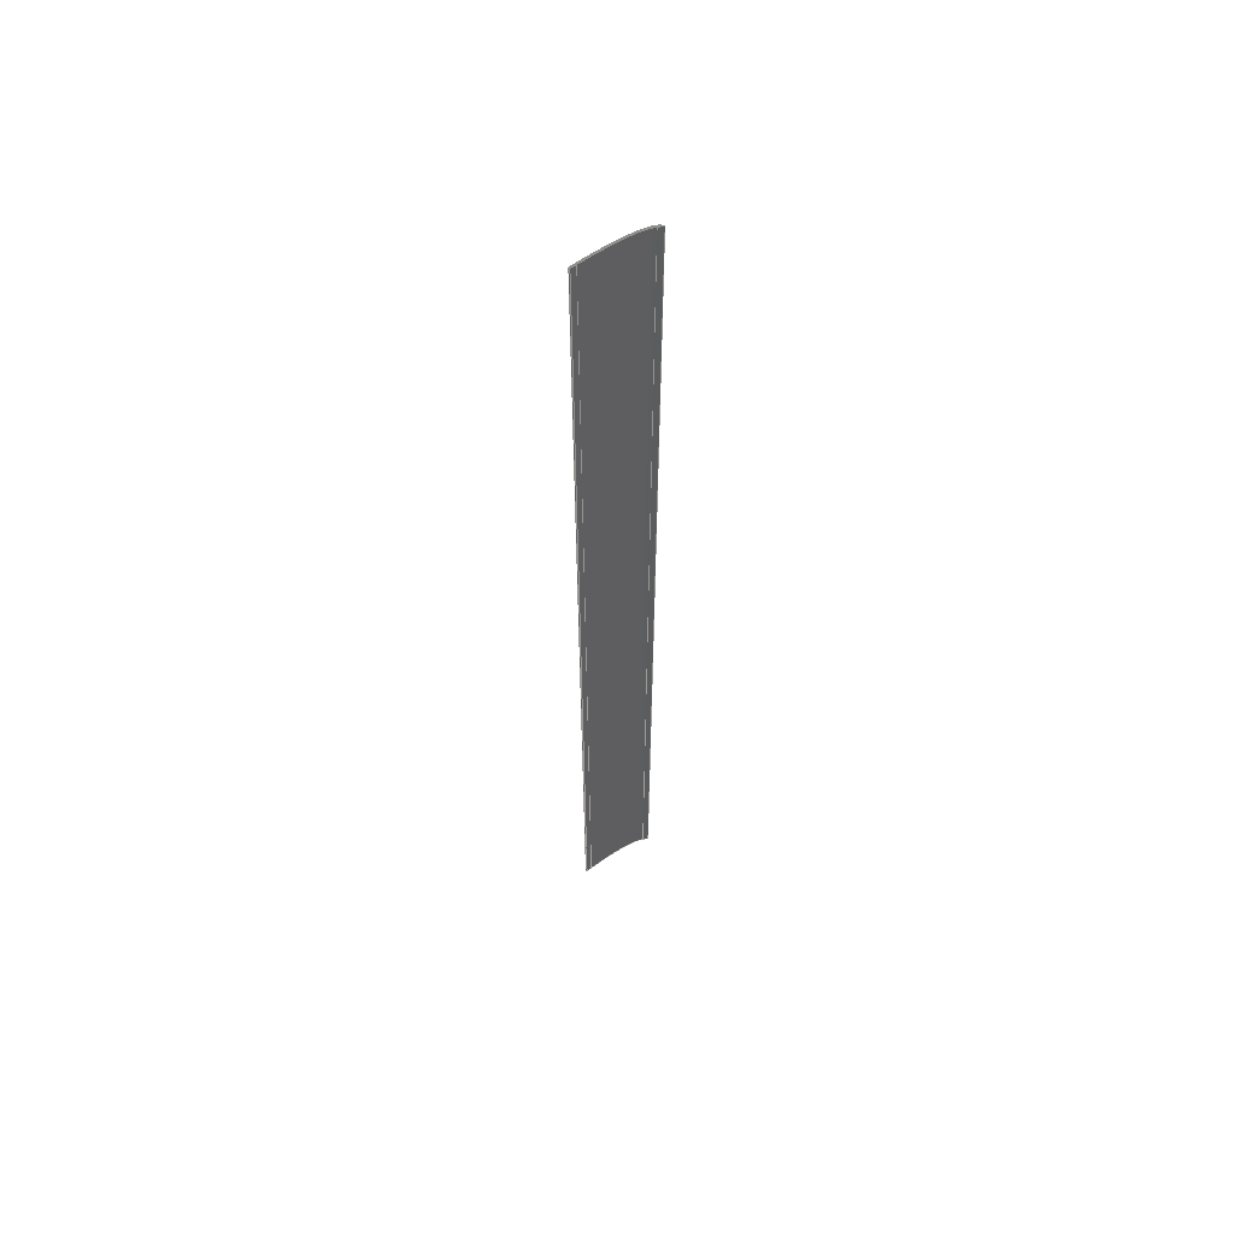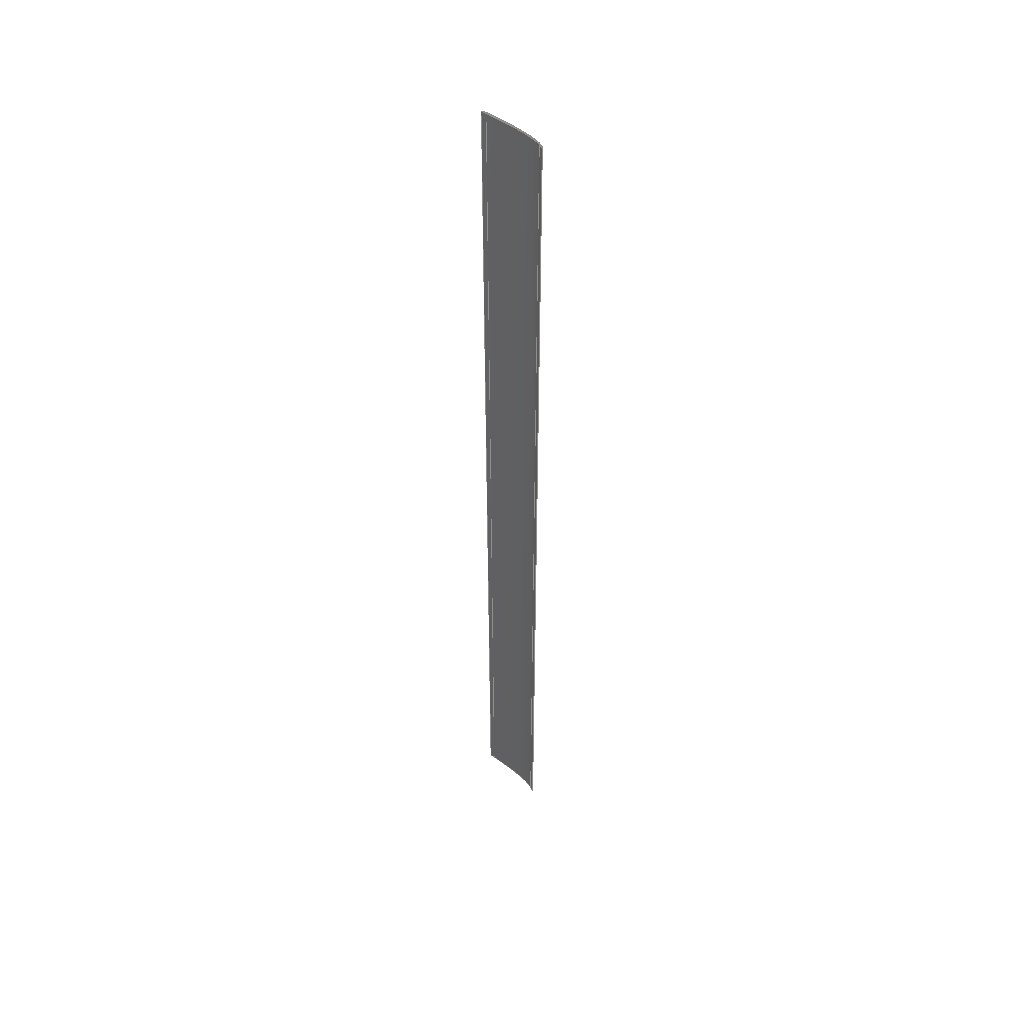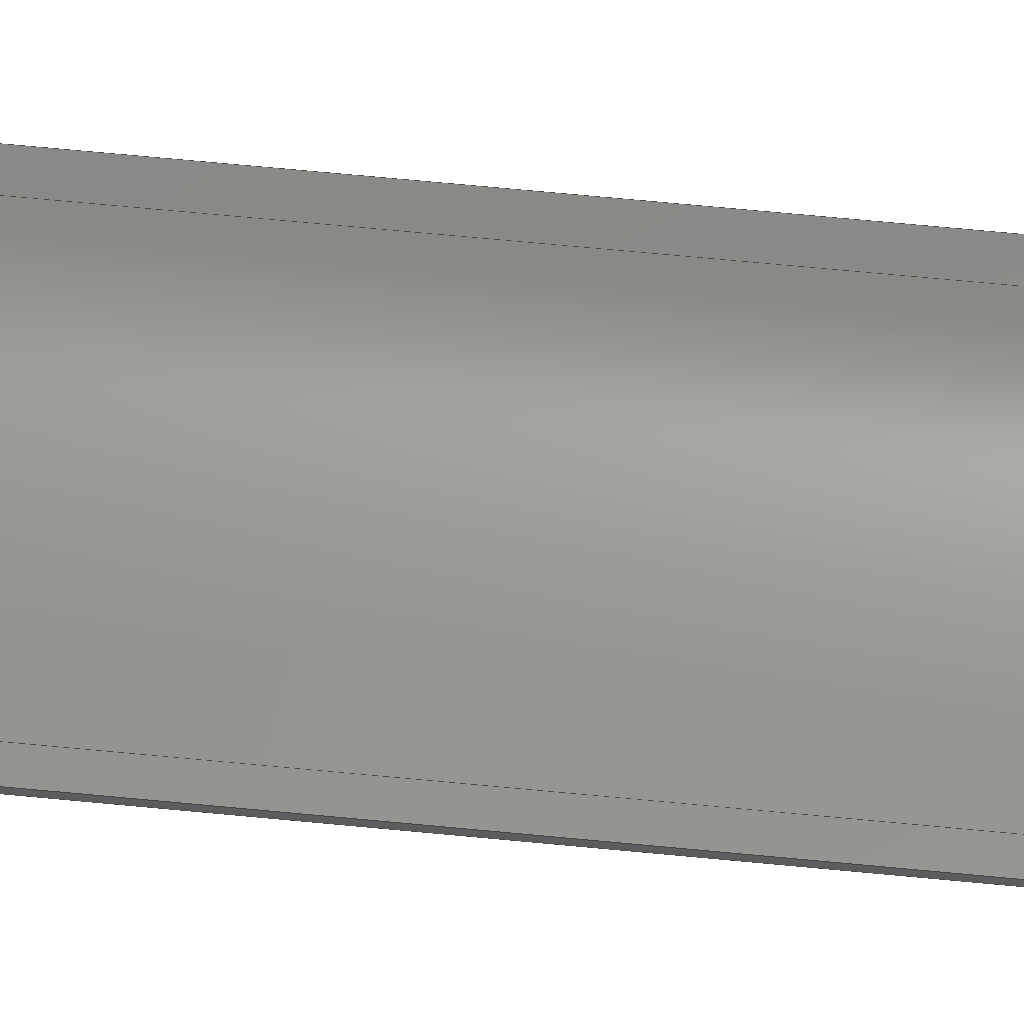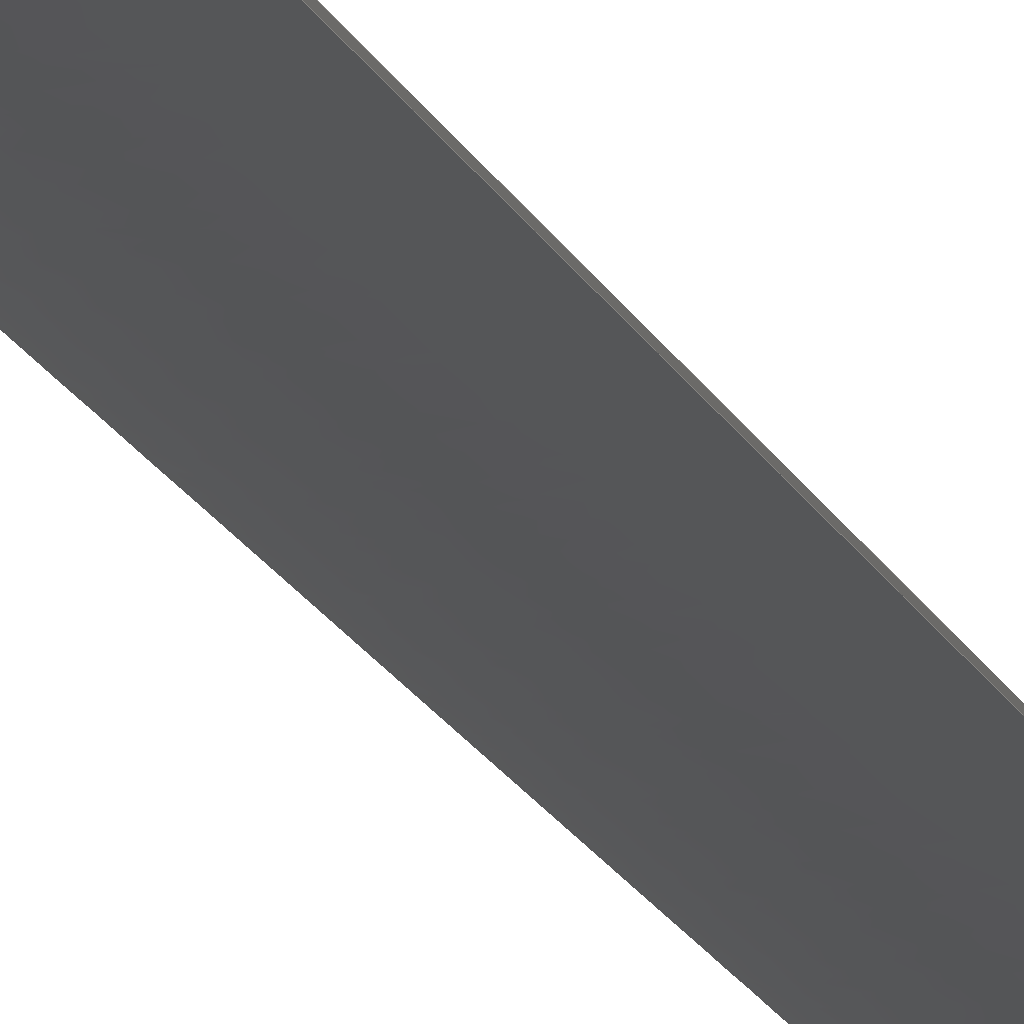
<metadata>
{"format":"step","ext":"stp","renderer":"f3d","projection":"perspective","resolution":1024,"background":"white","views":[{"elev":58.4,"azim":140.8,"up":"+Z"},{"elev":47.4,"azim":-142.4,"up":"+Z"},{"elev":55.7,"azim":96.2,"up":"+Y"},{"elev":-15.2,"azim":15.7,"up":"+Y"}]}
</metadata>
<code>
ISO-10303-21;
DATA;
#1=PRODUCT('W52_Skin_Front_Bottom_Balsa_2mm','','',(#2)) ;
#2=PRODUCT_CONTEXT(' ',#3,'mechanical') ;
#3=APPLICATION_CONTEXT('managed model based 3d engineering') ;
#4=PRODUCT_DEFINITION('',' ',#256,#5) ;
#5=PRODUCT_DEFINITION_CONTEXT('part definition',#3,' ') ;
#6=PRODUCT_DEFINITION_SHAPE(' ',' ',#4) ;
#7=MECHANICAL_DESIGN_GEOMETRIC_PRESENTATION_REPRESENTATION(' ',(#102),#263) ;
#8=PRODUCT_CATEGORY('part','specification') ;
#9=SHAPE_REPRESENTATION(' ',(#146),#263) ;
#10=CARTESIAN_POINT(' ',(0,0,0)) ;
#11=CARTESIAN_POINT('Control Point',(99.84,-8.623,0)) ;
#12=CARTESIAN_POINT('Control Point',(91.16,-8.42,0)) ;
#13=CARTESIAN_POINT('Control Point',(82.52,-8.136,0)) ;
#14=CARTESIAN_POINT('Control Point',(73.89,-7.75,0)) ;
#15=CARTESIAN_POINT('Control Point',(58.41,-6.819,0)) ;
#16=CARTESIAN_POINT('Control Point',(42.98,-5.211,0)) ;
#17=CARTESIAN_POINT('Control Point',(36.5,-4.361,0)) ;
#18=CARTESIAN_POINT('Control Point',(26.96,-2.834,0)) ;
#19=CARTESIAN_POINT('Control Point',(17.63,-0.389,0)) ;
#20=CARTESIAN_POINT('Control Point',(14.96,0.4236,0)) ;
#21=CARTESIAN_POINT('Control Point',(11.78,1.541,0)) ;
#22=CARTESIAN_POINT('Control Point',(8.755,2.996,0)) ;
#23=CARTESIAN_POINT('Control Point',(8.321,3.215,0)) ;
#24=CARTESIAN_POINT('Control Point',(7.894,3.441,0)) ;
#25=CARTESIAN_POINT('Control Point',(7.472,3.676,0)) ;
#26=CARTESIAN_POINT('Line Origine',(99.84,-8.623,697)) ;
#27=CARTESIAN_POINT('Vertex',(99.84,-8.623,0)) ;
#28=CARTESIAN_POINT('Vertex',(99.84,-8.623,1394)) ;
#29=CARTESIAN_POINT('Control Point',(99.84,-8.623,0)) ;
#30=CARTESIAN_POINT('Control Point',(91.16,-8.42,0)) ;
#31=CARTESIAN_POINT('Control Point',(82.52,-8.136,0)) ;
#32=CARTESIAN_POINT('Control Point',(73.89,-7.75,0)) ;
#33=CARTESIAN_POINT('Control Point',(58.41,-6.819,0)) ;
#34=CARTESIAN_POINT('Control Point',(42.98,-5.211,0)) ;
#35=CARTESIAN_POINT('Control Point',(36.5,-4.361,0)) ;
#36=CARTESIAN_POINT('Control Point',(26.96,-2.834,0)) ;
#37=CARTESIAN_POINT('Control Point',(17.63,-0.389,0)) ;
#38=CARTESIAN_POINT('Control Point',(14.96,0.4236,0)) ;
#39=CARTESIAN_POINT('Control Point',(11.78,1.541,0)) ;
#40=CARTESIAN_POINT('Control Point',(8.755,2.996,0)) ;
#41=CARTESIAN_POINT('Control Point',(8.321,3.215,0)) ;
#42=CARTESIAN_POINT('Control Point',(7.894,3.441,0)) ;
#43=CARTESIAN_POINT('Control Point',(7.472,3.676,0)) ;
#44=CARTESIAN_POINT('Vertex',(7.472,3.676,0)) ;
#45=CARTESIAN_POINT('Line Origine',(7.472,3.676,697)) ;
#46=CARTESIAN_POINT('Vertex',(7.472,3.676,1394)) ;
#47=CARTESIAN_POINT('Control Point',(99.84,-8.623,1394)) ;
#48=CARTESIAN_POINT('Control Point',(91.16,-8.42,1394)) ;
#49=CARTESIAN_POINT('Control Point',(82.52,-8.136,1394)) ;
#50=CARTESIAN_POINT('Control Point',(73.89,-7.75,1394)) ;
#51=CARTESIAN_POINT('Control Point',(58.41,-6.819,1394)) ;
#52=CARTESIAN_POINT('Control Point',(42.98,-5.211,1394)) ;
#53=CARTESIAN_POINT('Control Point',(36.5,-4.361,1394)) ;
#54=CARTESIAN_POINT('Control Point',(26.96,-2.834,1394)) ;
#55=CARTESIAN_POINT('Control Point',(17.63,-0.389,1394)) ;
#56=CARTESIAN_POINT('Control Point',(14.96,0.4236,1394)) ;
#57=CARTESIAN_POINT('Control Point',(11.78,1.541,1394)) ;
#58=CARTESIAN_POINT('Control Point',(8.755,2.996,1394)) ;
#59=CARTESIAN_POINT('Control Point',(8.321,3.215,1394)) ;
#60=CARTESIAN_POINT('Control Point',(7.894,3.441,1394)) ;
#61=CARTESIAN_POINT('Control Point',(7.472,3.676,1394)) ;
#62=CARTESIAN_POINT('Axis2P3D Location',(7.472,3.676,0)) ;
#63=CARTESIAN_POINT('Line Origine',(3.972,5.627,0)) ;
#64=CARTESIAN_POINT('Vertex',(0.4715,7.578,0)) ;
#65=CARTESIAN_POINT('Line Origine',(0.4715,7.578,697)) ;
#66=CARTESIAN_POINT('Vertex',(0.4715,7.578,1394)) ;
#67=CARTESIAN_POINT('Line Origine',(3.972,5.627,1394)) ;
#68=CARTESIAN_POINT('Control Point',(0.4715,7.578,0)) ;
#69=CARTESIAN_POINT('Control Point',(3.256,1.106,0)) ;
#70=CARTESIAN_POINT('Control Point',(16.15,-4.275,0)) ;
#71=CARTESIAN_POINT('Control Point',(36.71,-8.001,0)) ;
#72=CARTESIAN_POINT('Control Point',(66.81,-10.09,0)) ;
#73=CARTESIAN_POINT('Control Point',(107.8,-10.78,0)) ;
#74=CARTESIAN_POINT('Control Point',(0.4715,7.578,0)) ;
#75=CARTESIAN_POINT('Control Point',(3.256,1.106,0)) ;
#76=CARTESIAN_POINT('Control Point',(16.15,-4.275,0)) ;
#77=CARTESIAN_POINT('Control Point',(36.71,-8.001,0)) ;
#78=CARTESIAN_POINT('Control Point',(66.81,-10.09,0)) ;
#79=CARTESIAN_POINT('Control Point',(107.8,-10.78,0)) ;
#80=CARTESIAN_POINT('Vertex',(107.8,-10.78,0)) ;
#81=CARTESIAN_POINT('Line Origine',(107.8,-10.78,697)) ;
#82=CARTESIAN_POINT('Vertex',(107.8,-10.78,1394)) ;
#83=CARTESIAN_POINT('Control Point',(0.4715,7.578,1394)) ;
#84=CARTESIAN_POINT('Control Point',(3.256,1.106,1394)) ;
#85=CARTESIAN_POINT('Control Point',(16.15,-4.275,1394)) ;
#86=CARTESIAN_POINT('Control Point',(36.71,-8.001,1394)) ;
#87=CARTESIAN_POINT('Control Point',(66.81,-10.09,1394)) ;
#88=CARTESIAN_POINT('Control Point',(107.8,-10.78,1394)) ;
#89=CARTESIAN_POINT('Axis2P3D Location',(107.8,-8.784,0)) ;
#90=CARTESIAN_POINT('Line Origine',(107.8,-9.784,0)) ;
#91=CARTESIAN_POINT('Vertex',(107.8,-8.784,0)) ;
#92=CARTESIAN_POINT('Line Origine',(107.8,-8.784,697)) ;
#93=CARTESIAN_POINT('Vertex',(107.8,-8.784,1394)) ;
#94=CARTESIAN_POINT('Line Origine',(107.8,-9.784,1394)) ;
#95=CARTESIAN_POINT('Axis2P3D Location',(99.84,-8.623,0)) ;
#96=CARTESIAN_POINT('Line Origine',(103.8,-8.704,0)) ;
#97=CARTESIAN_POINT('Line Origine',(103.8,-8.704,1394)) ;
#98=CARTESIAN_POINT('Axis2P3D Location',(0,0,0)) ;
#99=CARTESIAN_POINT('Axis2P3D Location',(0,0,1394)) ;
#100=PRODUCT_RELATED_PRODUCT_CATEGORY('part',$,(#1)) ;
#101=UNCERTAINTY_MEASURE_WITH_UNIT(LENGTH_MEASURE(0.005),#260,'distance_accuracy_value','CONFUSED CURVE UNCERTAINTY') ;
#102=STYLED_ITEM(' ',(#103),#221) ;
#103=PRESENTATION_STYLE_ASSIGNMENT((#104)) ;
#104=SURFACE_STYLE_USAGE(.BOTH.,#105) ;
#105=SURFACE_SIDE_STYLE(' ',(#106)) ;
#106=SURFACE_STYLE_FILL_AREA(#107) ;
#107=FILL_AREA_STYLE(' ',(#108)) ;
#108=FILL_AREA_STYLE_COLOUR(' ',#247) ;
#109=VECTOR('Extrusion Surface Vector',#122,1) ;
#110=VECTOR('Line Direction',#123,1) ;
#111=VECTOR('Line Direction',#124,1) ;
#112=VECTOR('Line Direction',#127,1) ;
#113=VECTOR('Line Direction',#128,1) ;
#114=VECTOR('Line Direction',#129,1) ;
#115=VECTOR('Extrusion Surface Vector',#130,1) ;
#116=VECTOR('Line Direction',#131,1) ;
#117=VECTOR('Line Direction',#134,1) ;
#118=VECTOR('Line Direction',#135,1) ;
#119=VECTOR('Line Direction',#136,1) ;
#120=VECTOR('Line Direction',#139,1) ;
#121=VECTOR('Line Direction',#140,1) ;
#122=DIRECTION('Vector Direction',(0,0,1)) ;
#123=DIRECTION('Vector Direction',(0,0,1)) ;
#124=DIRECTION('Vector Direction',(0,0,1)) ;
#125=DIRECTION('Axis2P3D Direction',(0.4869,0.8735,-0)) ;
#126=DIRECTION('Axis2P3D XDirection',(-0.8735,0.4869,0)) ;
#127=DIRECTION('Vector Direction',(-0.8735,0.4869,0)) ;
#128=DIRECTION('Vector Direction',(0,0,1)) ;
#129=DIRECTION('Vector Direction',(-0.8735,0.4869,0)) ;
#130=DIRECTION('Vector Direction',(0,0,1)) ;
#131=DIRECTION('Vector Direction',(0,0,1)) ;
#132=DIRECTION('Axis2P3D Direction',(-0.9999,0.01693,0)) ;
#133=DIRECTION('Axis2P3D XDirection',(-0.01693,-0.9999,0)) ;
#134=DIRECTION('Vector Direction',(-0.01693,-0.9999,0)) ;
#135=DIRECTION('Vector Direction',(0,0,1)) ;
#136=DIRECTION('Vector Direction',(-0.01693,-0.9999,0)) ;
#137=DIRECTION('Axis2P3D Direction',(-0.02009,-0.9998,0)) ;
#138=DIRECTION('Axis2P3D XDirection',(0.9998,-0.02009,0)) ;
#139=DIRECTION('Vector Direction',(0.9998,-0.02009,0)) ;
#140=DIRECTION('Vector Direction',(0.9998,-0.02009,0)) ;
#141=DIRECTION('Axis2P3D Direction',(0,0,1)) ;
#142=DIRECTION('Axis2P3D XDirection',(1,0,0)) ;
#143=DIRECTION('Axis2P3D Direction',(0,0,1)) ;
#144=DIRECTION('Axis2P3D XDirection',(1,0,0)) ;
#145=SHAPE_REPRESENTATION_RELATIONSHIP(' ',' ',#9,#232) ;
#146=AXIS2_PLACEMENT_3D(' ',#10,$,$) ;
#147=AXIS2_PLACEMENT_3D('Plane Axis2P3D',#62,#125,#126) ;
#148=AXIS2_PLACEMENT_3D('Plane Axis2P3D',#89,#132,#133) ;
#149=AXIS2_PLACEMENT_3D('Plane Axis2P3D',#95,#137,#138) ;
#150=AXIS2_PLACEMENT_3D('Plane Axis2P3D',#98,#141,#142) ;
#151=AXIS2_PLACEMENT_3D('Plane Axis2P3D',#99,#143,#144) ;
#152=LINE('Line',#26,#110) ;
#153=LINE('Line',#45,#111) ;
#154=LINE('Line',#63,#112) ;
#155=LINE('Line',#65,#113) ;
#156=LINE('Line',#67,#114) ;
#157=LINE('Line',#81,#116) ;
#158=LINE('Line',#90,#117) ;
#159=LINE('Line',#92,#118) ;
#160=LINE('Line',#94,#119) ;
#161=LINE('Line',#96,#120) ;
#162=LINE('Line',#97,#121) ;
#163=PLANE('',#147) ;
#164=PLANE('',#148) ;
#165=PLANE('',#149) ;
#166=PLANE('',#150) ;
#167=PLANE('',#151) ;
#168=EDGE_CURVE('',#222,#223,#152,.T.) ;
#169=EDGE_CURVE('',#222,#224,#242,.T.) ;
#170=EDGE_CURVE('',#224,#225,#153,.T.) ;
#171=EDGE_CURVE('',#223,#225,#243,.T.) ;
#172=EDGE_CURVE('',#224,#226,#154,.T.) ;
#173=EDGE_CURVE('',#226,#227,#155,.T.) ;
#174=EDGE_CURVE('',#225,#227,#156,.T.) ;
#175=EDGE_CURVE('',#226,#228,#245,.T.) ;
#176=EDGE_CURVE('',#228,#229,#157,.T.) ;
#177=EDGE_CURVE('',#227,#229,#246,.T.) ;
#178=EDGE_CURVE('',#228,#230,#158,.F.) ;
#179=EDGE_CURVE('',#230,#231,#159,.T.) ;
#180=EDGE_CURVE('',#229,#231,#160,.F.) ;
#181=EDGE_CURVE('',#230,#222,#161,.F.) ;
#182=EDGE_CURVE('',#231,#223,#162,.F.) ;
#183=CLOSED_SHELL('Closed Shell',(#233,#234,#235,#236,#237,#238,#239)) ;
#184=ORIENTED_EDGE('',*,*,#168,.F.) ;
#185=ORIENTED_EDGE('',*,*,#169,.T.) ;
#186=ORIENTED_EDGE('',*,*,#170,.T.) ;
#187=ORIENTED_EDGE('',*,*,#171,.F.) ;
#188=ORIENTED_EDGE('',*,*,#170,.F.) ;
#189=ORIENTED_EDGE('',*,*,#172,.T.) ;
#190=ORIENTED_EDGE('',*,*,#173,.T.) ;
#191=ORIENTED_EDGE('',*,*,#174,.F.) ;
#192=ORIENTED_EDGE('',*,*,#173,.F.) ;
#193=ORIENTED_EDGE('',*,*,#175,.T.) ;
#194=ORIENTED_EDGE('',*,*,#176,.T.) ;
#195=ORIENTED_EDGE('',*,*,#177,.F.) ;
#196=ORIENTED_EDGE('',*,*,#176,.F.) ;
#197=ORIENTED_EDGE('',*,*,#178,.T.) ;
#198=ORIENTED_EDGE('',*,*,#179,.T.) ;
#199=ORIENTED_EDGE('',*,*,#180,.F.) ;
#200=ORIENTED_EDGE('',*,*,#179,.F.) ;
#201=ORIENTED_EDGE('',*,*,#181,.T.) ;
#202=ORIENTED_EDGE('',*,*,#168,.T.) ;
#203=ORIENTED_EDGE('',*,*,#182,.F.) ;
#204=ORIENTED_EDGE('',*,*,#181,.F.) ;
#205=ORIENTED_EDGE('',*,*,#178,.F.) ;
#206=ORIENTED_EDGE('',*,*,#175,.F.) ;
#207=ORIENTED_EDGE('',*,*,#172,.F.) ;
#208=ORIENTED_EDGE('',*,*,#169,.F.) ;
#209=ORIENTED_EDGE('',*,*,#171,.T.) ;
#210=ORIENTED_EDGE('',*,*,#174,.T.) ;
#211=ORIENTED_EDGE('',*,*,#177,.T.) ;
#212=ORIENTED_EDGE('',*,*,#180,.T.) ;
#213=ORIENTED_EDGE('',*,*,#182,.T.) ;
#214=EDGE_LOOP('',(#184,#185,#186,#187)) ;
#215=EDGE_LOOP('',(#188,#189,#190,#191)) ;
#216=EDGE_LOOP('',(#192,#193,#194,#195)) ;
#217=EDGE_LOOP('',(#196,#197,#198,#199)) ;
#218=EDGE_LOOP('',(#200,#201,#202,#203)) ;
#219=EDGE_LOOP('',(#204,#205,#206,#207,#208)) ;
#220=EDGE_LOOP('',(#209,#210,#211,#212,#213)) ;
#221=MANIFOLD_SOLID_BREP('PartBody',#183) ;
#222=VERTEX_POINT('',#27) ;
#223=VERTEX_POINT('',#28) ;
#224=VERTEX_POINT('',#44) ;
#225=VERTEX_POINT('',#46) ;
#226=VERTEX_POINT('',#64) ;
#227=VERTEX_POINT('',#66) ;
#228=VERTEX_POINT('',#80) ;
#229=VERTEX_POINT('',#82) ;
#230=VERTEX_POINT('',#91) ;
#231=VERTEX_POINT('',#93) ;
#232=ADVANCED_BREP_SHAPE_REPRESENTATION('NONE',(#221),#263) ;
#233=ADVANCED_FACE('PartBody',(#248),#258,.T.) ;
#234=ADVANCED_FACE('PartBody',(#249),#163,.T.) ;
#235=ADVANCED_FACE('PartBody',(#250),#259,.T.) ;
#236=ADVANCED_FACE('PartBody',(#251),#164,.F.) ;
#237=ADVANCED_FACE('PartBody',(#252),#165,.F.) ;
#238=ADVANCED_FACE('PartBody',(#253),#166,.F.) ;
#239=ADVANCED_FACE('PartBody',(#254),#167,.T.) ;
#240=APPLICATION_PROTOCOL_DEFINITION('international standard','ap242_managed_model_based_3d_engineering',2014,#3) ;
#241=B_SPLINE_CURVE_WITH_KNOTS('',5,(#11,#12,#13,#14,#15,#16,#17,#18,#19,#20,#21,#22,#23,#24,#25),.UNSPECIFIED.,.F.,.U.,(6,3,3,3,6),(0,43.44,77.11,91.38,93.8),.UNSPECIFIED.) ;
#242=B_SPLINE_CURVE_WITH_KNOTS('',5,(#29,#30,#31,#32,#33,#34,#35,#36,#37,#38,#39,#40,#41,#42,#43),.UNSPECIFIED.,.F.,.U.,(6,3,3,3,6),(5e+05,5e+05,5.001e+05,5.001e+05,5.001e+05),.UNSPECIFIED.) ;
#243=B_SPLINE_CURVE_WITH_KNOTS('',5,(#47,#48,#49,#50,#51,#52,#53,#54,#55,#56,#57,#58,#59,#60,#61),.UNSPECIFIED.,.F.,.U.,(6,3,3,3,6),(5e+05,5e+05,5.001e+05,5.001e+05,5.001e+05),.UNSPECIFIED.) ;
#244=B_SPLINE_CURVE_WITH_KNOTS('',5,(#68,#69,#70,#71,#72,#73),.UNSPECIFIED.,.F.,.U.,(6,6),(0,113.1),.UNSPECIFIED.) ;
#245=B_SPLINE_CURVE_WITH_KNOTS('',5,(#74,#75,#76,#77,#78,#79),.UNSPECIFIED.,.F.,.U.,(6,6),(5e+05,5e+05),.UNSPECIFIED.) ;
#246=B_SPLINE_CURVE_WITH_KNOTS('',5,(#83,#84,#85,#86,#87,#88),.UNSPECIFIED.,.F.,.U.,(6,6),(5e+05,5e+05),.UNSPECIFIED.) ;
#247=COLOUR_RGB('Colour',0.8235,0.8235,1) ;
#248=FACE_OUTER_BOUND('',#214,.T.) ;
#249=FACE_OUTER_BOUND('',#215,.T.) ;
#250=FACE_OUTER_BOUND('',#216,.T.) ;
#251=FACE_OUTER_BOUND('',#217,.T.) ;
#252=FACE_OUTER_BOUND('',#218,.T.) ;
#253=FACE_OUTER_BOUND('',#219,.T.) ;
#254=FACE_OUTER_BOUND('',#220,.T.) ;
#255=PRODUCT_CATEGORY_RELATIONSHIP(' ',' ',#8,#100) ;
#256=PRODUCT_DEFINITION_FORMATION_WITH_SPECIFIED_SOURCE('',' ',#1,.NOT_KNOWN.) ;
#257=SHAPE_DEFINITION_REPRESENTATION(#6,#9) ;
#258=SURFACE_OF_LINEAR_EXTRUSION('generated tabulated cylinder',#241,#109) ;
#259=SURFACE_OF_LINEAR_EXTRUSION('generated tabulated cylinder',#244,#115) ;
#260=(LENGTH_UNIT()NAMED_UNIT(*)SI_UNIT(.MILLI.,.METRE.)) ;
#261=(NAMED_UNIT(*)PLANE_ANGLE_UNIT()SI_UNIT($,.RADIAN.)) ;
#262=(NAMED_UNIT(*)SI_UNIT($,.STERADIAN.)SOLID_ANGLE_UNIT()) ;
#263=(GEOMETRIC_REPRESENTATION_CONTEXT(3)GLOBAL_UNCERTAINTY_ASSIGNED_CONTEXT((#101))GLOBAL_UNIT_ASSIGNED_CONTEXT((#260,#261,#262))REPRESENTATION_CONTEXT(' ',' ')) ;
ENDSEC;
END-ISO-10303-21;

</code>
